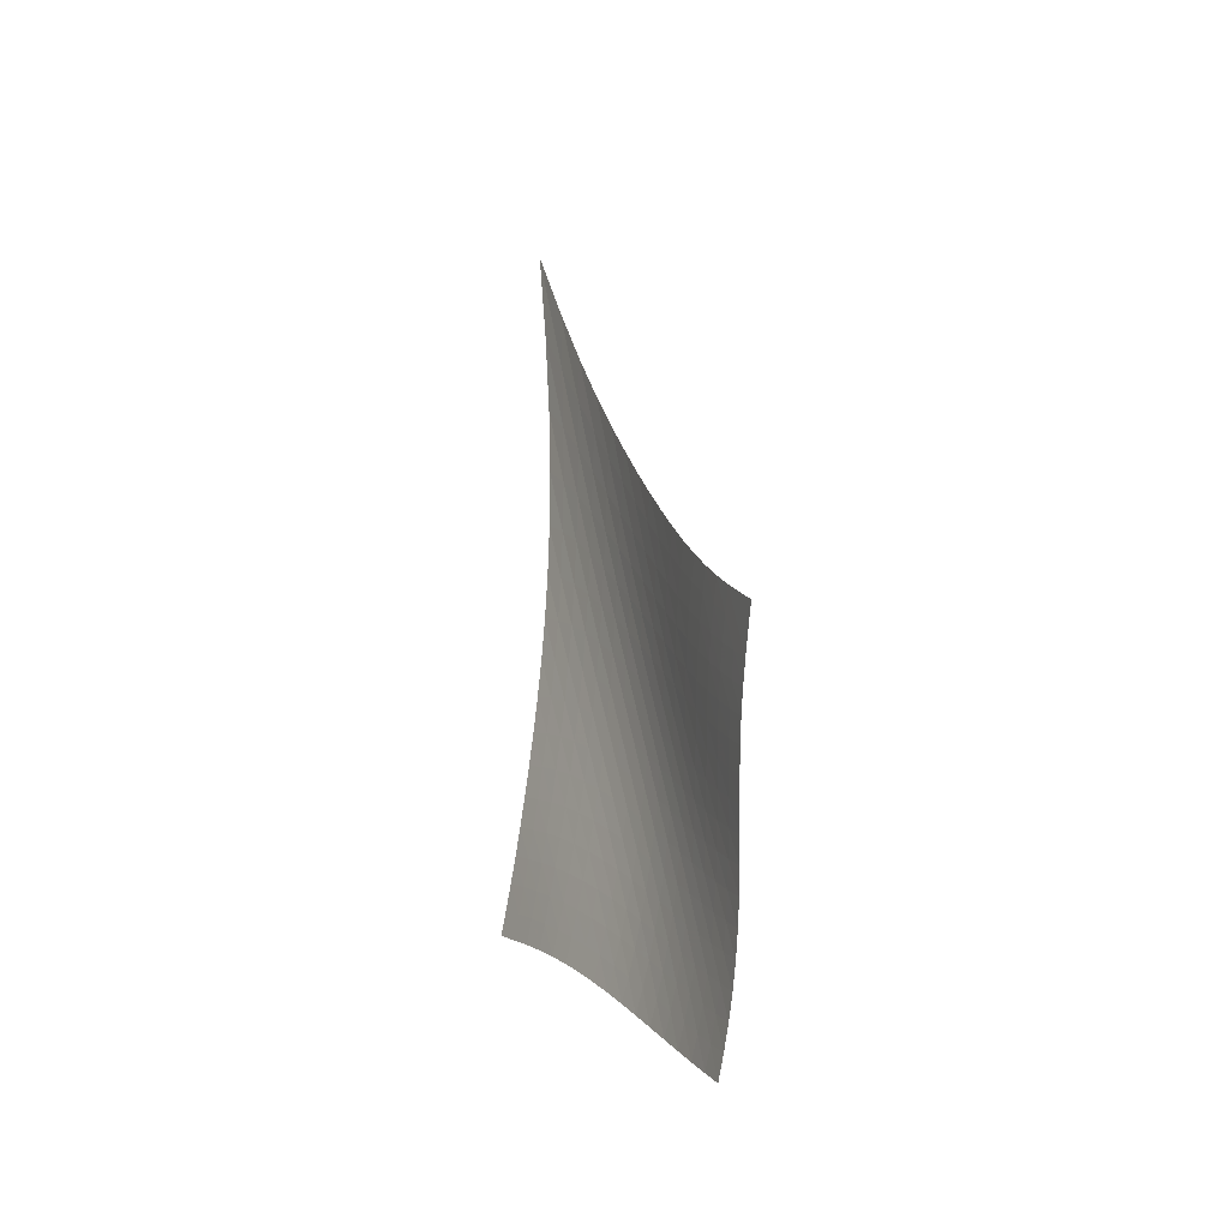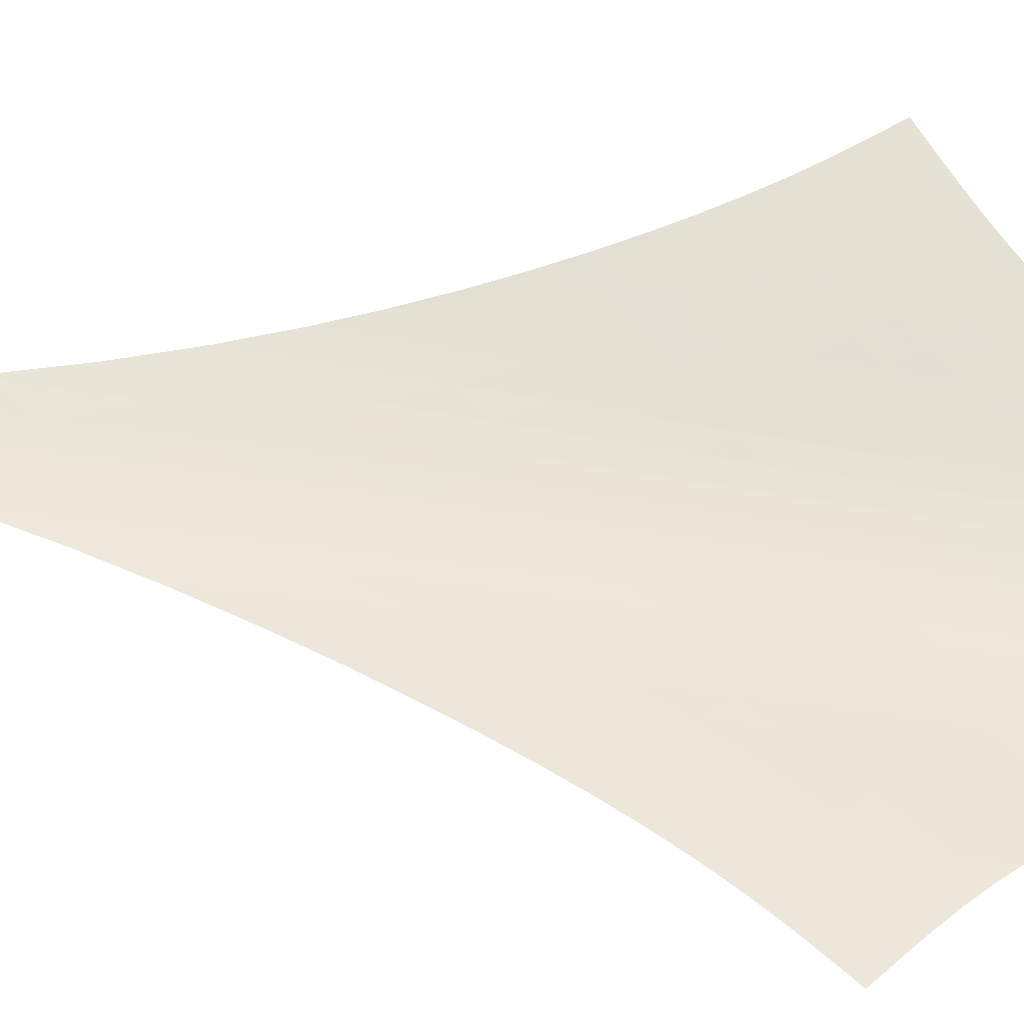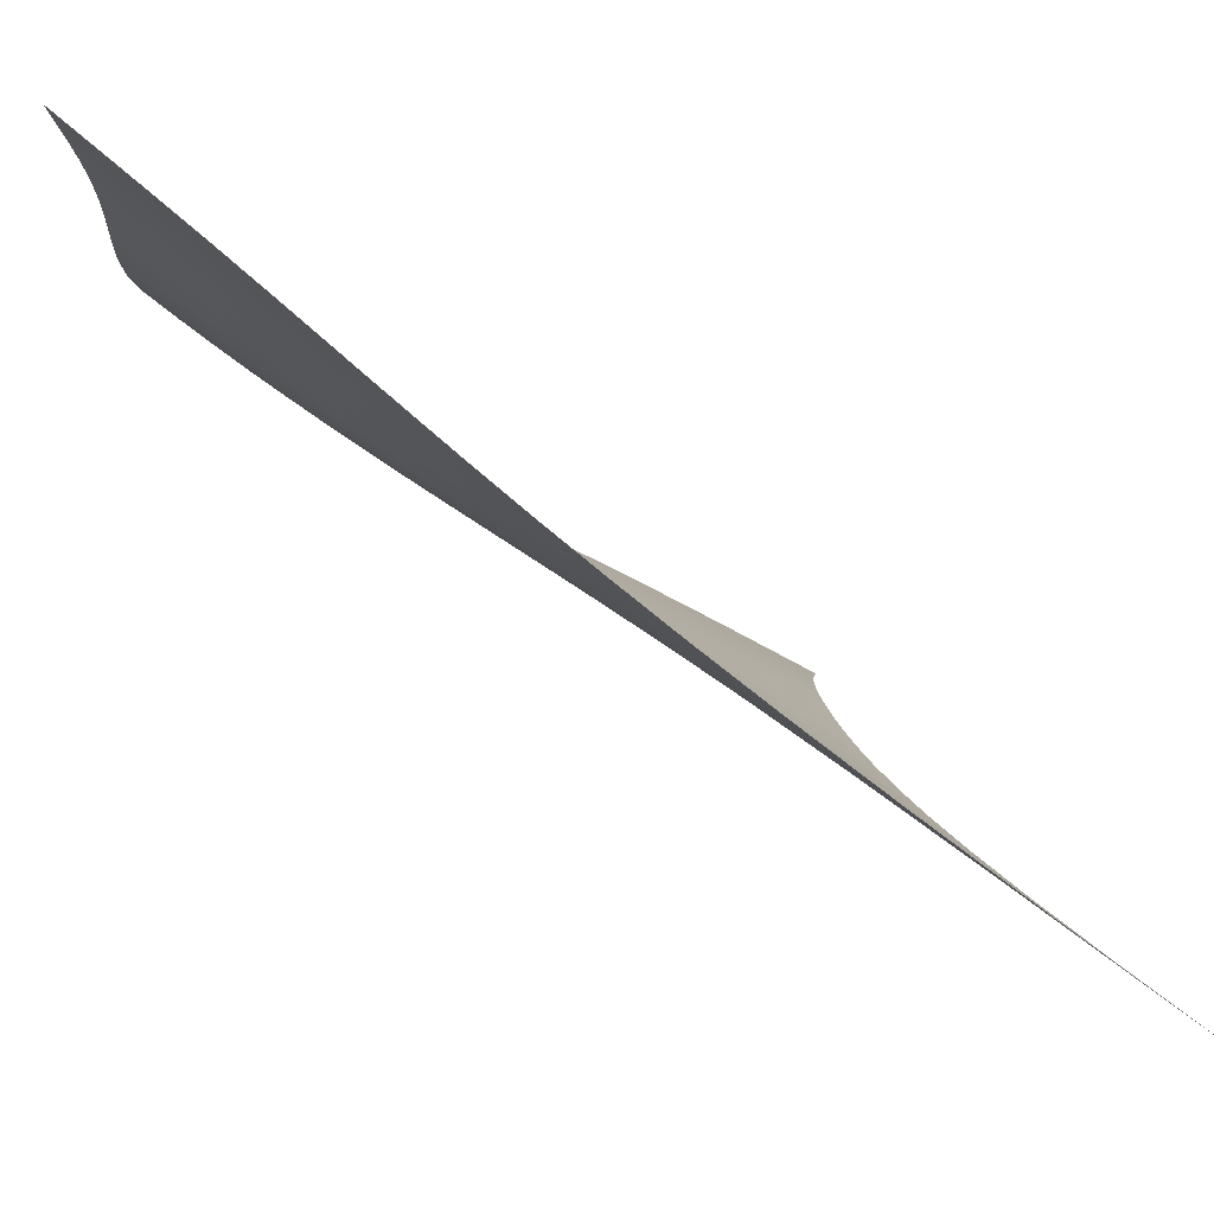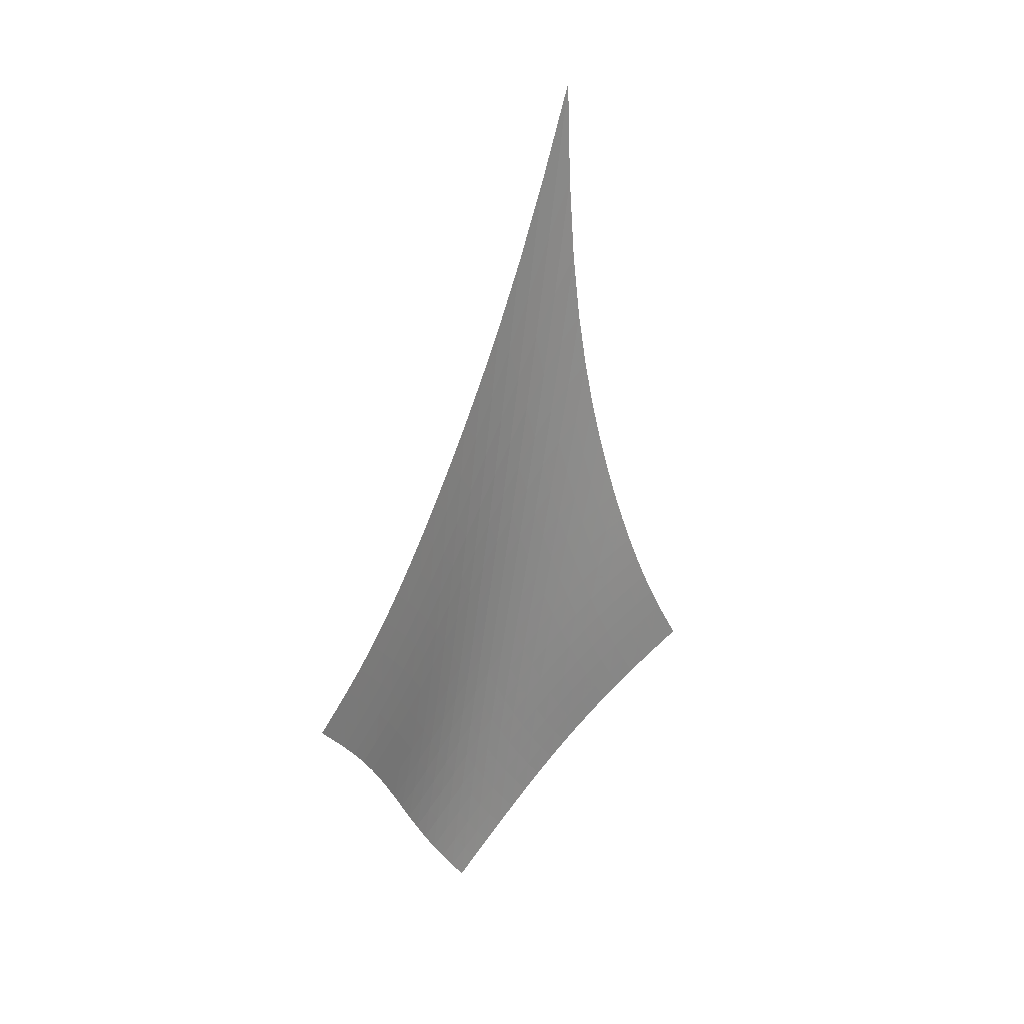
<metadata>
{"format":"obj","ext":"obj","renderer":"f3d","projection":"perspective","resolution":1024,"background":"white","views":[{"elev":-40.8,"azim":21.1,"up":"+Y"},{"elev":11.3,"azim":-82.4,"up":"+Z"},{"elev":30.9,"azim":158.7,"up":"+Z"},{"elev":13.8,"azim":-86.8,"up":"+Y"}]}
</metadata>
<code>
v -6.493 -0.06261 6.493
v 1.843 -22.16 10.76
v -10.76 -22.16 -1.843
v -2.305 -31.25 2.305
v -10.44 -21.51 -1.433
v -10.12 -20.83 -1.021
v -9.803 -20.11 -0.6078
v -9.493 -19.35 -0.1955
v -9.185 -18.52 0.2176
v -8.879 -17.62 0.6344
v -8.575 -16.66 1.059
v -8.272 -15.61 1.498
v -7.973 -14.47 1.957
v -7.68 -13.21 2.444
v -7.397 -11.81 2.965
v -7.131 -10.22 3.531
v -6.89 -8.36 4.153
v -6.691 -6.134 4.845
v -6.553 -3.39 5.624
v -5.624 -3.39 6.553
v -4.845 -6.134 6.691
v -4.153 -8.36 6.89
v -3.531 -10.22 7.131
v -2.965 -11.81 7.397
v -2.444 -13.21 7.68
v -1.957 -14.47 7.973
v -1.498 -15.61 8.272
v -1.059 -16.66 8.575
v -0.6344 -17.62 8.879
v -0.2176 -18.52 9.185
v 0.1955 -19.35 9.493
v 0.6078 -20.11 9.803
v 1.021 -20.83 10.12
v 1.433 -21.51 10.44
v 1.542 -22.64 10.18
v 1.25 -23.11 9.606
v 0.9753 -23.6 9.046
v 0.7212 -24.1 8.496
v 0.4884 -24.62 7.954
v 0.2738 -25.17 7.417
v 0.07102 -25.73 6.884
v -0.1279 -26.32 6.353
v -0.3316 -26.93 5.827
v -0.5479 -27.55 5.305
v -0.783 -28.18 4.788
v -1.041 -28.82 4.277
v -1.323 -29.44 3.771
v -1.63 -30.06 3.273
v -1.959 -30.66 2.784
v -2.784 -30.66 1.959
v -3.273 -30.06 1.63
v -3.771 -29.44 1.323
v -4.277 -28.82 1.041
v -4.788 -28.18 0.783
v -5.305 -27.55 0.5479
v -5.827 -26.93 0.3316
v -6.353 -26.32 0.1279
v -6.884 -25.73 -0.07102
v -7.417 -25.17 -0.2738
v -7.954 -24.62 -0.4884
v -8.496 -24.1 -0.7212
v -9.046 -23.6 -0.9753
v -9.606 -23.11 -1.25
v -10.18 -22.64 -1.542
v -5.834 -5.367 5.834
v -6.034 -7.439 5.126
v -6.26 -9.297 4.469
v -6.51 -10.94 3.862
v -6.78 -12.41 3.301
v -7.063 -13.74 2.779
v -7.357 -14.96 2.29
v -7.657 -16.08 1.827
v -7.962 -17.11 1.383
v -8.271 -18.07 0.9544
v -8.581 -18.97 0.5337
v -8.894 -19.8 0.1169
v -9.21 -20.58 -0.2991
v -9.53 -21.3 -0.7153
v -9.853 -21.98 -1.13
v -5.126 -7.439 6.034
v -5.38 -8.94 5.38
v -5.633 -10.43 4.754
v -5.896 -11.84 4.164
v -6.17 -13.15 3.61
v -6.455 -14.38 3.09
v -6.749 -15.53 2.599
v -7.05 -16.61 2.134
v -7.357 -17.62 1.689
v -7.668 -18.56 1.257
v -7.983 -19.45 0.8348
v -8.3 -20.28 0.4162
v -8.622 -21.05 -0.001557
v -8.947 -21.78 -0.4196
v -9.276 -22.46 -0.8367
v -4.469 -9.297 6.26
v -4.754 -10.43 5.633
v -5.026 -11.63 5.026
v -5.298 -12.83 4.446
v -5.574 -13.99 3.896
v -5.859 -15.11 3.376
v -6.152 -16.18 2.884
v -6.453 -17.21 2.417
v -6.761 -18.18 1.969
v -7.074 -19.1 1.537
v -7.392 -19.97 1.114
v -7.714 -20.79 0.6951
v -8.04 -21.55 0.2772
v -8.372 -22.27 -0.1414
v -8.709 -22.95 -0.5598
v -3.862 -10.94 6.51
v -4.164 -11.84 5.896
v -4.446 -12.83 5.298
v -4.721 -13.86 4.721
v -4.997 -14.89 4.17
v -5.279 -15.91 3.647
v -5.569 -16.9 3.151
v -5.868 -17.86 2.68
v -6.175 -18.79 2.229
v -6.488 -19.68 1.795
v -6.808 -20.53 1.371
v -7.134 -21.33 0.9522
v -7.466 -22.08 0.5345
v -7.805 -22.79 0.1157
v -8.149 -23.46 -0.3037
v -3.301 -12.41 6.78
v -3.61 -13.15 6.17
v -3.896 -13.99 5.574
v -4.17 -14.89 4.997
v -4.442 -15.81 4.442
v -4.719 -16.74 3.913
v -5.003 -17.66 3.41
v -5.297 -18.56 2.932
v -5.601 -19.45 2.476
v -5.913 -20.3 2.037
v -6.234 -21.12 1.611
v -6.563 -21.9 1.19
v -6.899 -22.64 0.7719
v -7.243 -23.34 0.3524
v -7.597 -23.99 -0.06848
v -2.779 -13.74 7.063
v -3.09 -14.38 6.455
v -3.376 -15.11 5.859
v -3.647 -15.91 5.279
v -3.913 -16.74 4.719
v -4.182 -17.59 4.182
v -4.458 -18.44 3.669
v -4.744 -19.3 3.181
v -5.042 -20.13 2.717
v -5.351 -20.95 2.271
v -5.67 -21.74 1.839
v -6 -22.5 1.415
v -6.339 -23.23 0.9944
v -6.689 -23.91 0.5727
v -7.05 -24.55 0.1493
v -2.29 -14.96 7.357
v -2.599 -15.53 6.749
v -2.884 -16.18 6.152
v -3.151 -16.9 5.569
v -3.41 -17.66 5.003
v -3.669 -18.44 4.458
v -3.935 -19.24 3.935
v -4.212 -20.04 3.436
v -4.501 -20.84 2.961
v -4.804 -21.63 2.506
v -5.12 -22.39 2.066
v -5.448 -23.13 1.635
v -5.788 -23.83 1.209
v -6.142 -24.5 0.7835
v -6.508 -25.13 0.3562
v -1.827 -16.08 7.657
v -2.134 -16.61 7.05
v -2.417 -17.21 6.453
v -2.68 -17.86 5.868
v -2.932 -18.56 5.297
v -3.181 -19.3 4.744
v -3.436 -20.04 4.212
v -3.702 -20.8 3.702
v -3.981 -21.56 3.215
v -4.276 -22.32 2.748
v -4.585 -23.05 2.298
v -4.91 -23.77 1.859
v -5.249 -24.46 1.425
v -5.603 -25.11 0.9932
v -5.972 -25.73 0.5604
v -1.383 -17.11 7.962
v -1.689 -17.62 7.357
v -1.969 -18.18 6.761
v -2.229 -18.79 6.175
v -2.476 -19.45 5.601
v -2.717 -20.13 5.042
v -2.961 -20.84 4.501
v -3.215 -21.56 3.981
v -3.482 -22.29 3.482
v -3.766 -23.01 3.003
v -4.068 -23.73 2.542
v -4.386 -24.42 2.092
v -4.721 -25.1 1.65
v -5.074 -25.74 1.21
v -5.443 -26.35 0.7703
v -0.9544 -18.07 8.271
v -1.257 -18.56 7.668
v -1.537 -19.1 7.074
v -1.795 -19.68 6.488
v -2.037 -20.3 5.913
v -2.271 -20.95 5.351
v -2.506 -21.63 4.804
v -2.748 -22.32 4.276
v -3.003 -23.01 3.766
v -3.276 -23.71 3.276
v -3.567 -24.4 2.802
v -3.878 -25.08 2.342
v -4.207 -25.74 1.889
v -4.555 -26.37 1.441
v -4.922 -26.98 0.9935
v -0.5337 -18.97 8.581
v -0.8348 -19.45 7.983
v -1.114 -19.97 7.392
v -1.371 -20.53 6.808
v -1.611 -21.12 6.234
v -1.839 -21.74 5.67
v -2.066 -22.39 5.12
v -2.298 -23.05 4.585
v -2.542 -23.73 4.068
v -2.802 -24.4 3.567
v -3.083 -25.08 3.083
v -3.384 -25.74 2.611
v -3.705 -26.39 2.148
v -4.047 -27.01 1.691
v -4.409 -27.61 1.236
v -0.1169 -19.8 8.894
v -0.4162 -20.28 8.3
v -0.6951 -20.79 7.714
v -0.9522 -21.33 7.134
v -1.19 -21.9 6.563
v -1.415 -22.5 6
v -1.635 -23.13 5.448
v -1.859 -23.77 4.91
v -2.092 -24.42 4.386
v -2.342 -25.08 3.878
v -2.611 -25.74 3.384
v -2.902 -26.4 2.902
v -3.215 -27.03 2.429
v -3.549 -27.65 1.963
v -3.904 -28.25 1.5
v 0.2991 -20.58 9.21
v 0.001557 -21.05 8.622
v -0.2772 -21.55 8.04
v -0.5345 -22.08 7.466
v -0.7719 -22.64 6.899
v -0.9944 -23.23 6.339
v -1.209 -23.83 5.788
v -1.425 -24.46 5.249
v -1.65 -25.1 4.721
v -1.889 -25.74 4.207
v -2.148 -26.39 3.705
v -2.429 -27.03 3.215
v -2.733 -27.67 2.733
v -3.059 -28.28 2.258
v -3.407 -28.87 1.789
v 0.7153 -21.3 9.53
v 0.4196 -21.78 8.947
v 0.1414 -22.27 8.372
v -0.1157 -22.79 7.805
v -0.3524 -23.34 7.243
v -0.5727 -23.91 6.689
v -0.7835 -24.5 6.142
v -0.9932 -25.11 5.603
v -1.21 -25.74 5.074
v -1.441 -26.37 4.555
v -1.691 -27.01 4.047
v -1.963 -27.65 3.549
v -2.258 -28.28 3.059
v -2.577 -28.89 2.577
v -2.917 -29.49 2.101
v 1.13 -21.98 9.853
v 0.8367 -22.46 9.276
v 0.5598 -22.95 8.709
v 0.3037 -23.46 8.149
v 0.06848 -23.99 7.597
v -0.1493 -24.55 7.05
v -0.3562 -25.13 6.508
v -0.5604 -25.73 5.972
v -0.7703 -26.35 5.443
v -0.9935 -26.98 4.922
v -1.236 -27.61 4.409
v -1.5 -28.25 3.904
v -1.789 -28.87 3.407
v -2.101 -29.49 2.917
v -2.434 -30.08 2.434
f 289 49 4
f 289 4 50
f 5 79 64
f 5 64 3
f 79 94 63
f 79 63 64
f 94 109 62
f 94 62 63
f 109 124 61
f 109 61 62
f 124 139 60
f 124 60 61
f 139 154 59
f 139 59 60
f 154 169 58
f 154 58 59
f 169 184 57
f 169 57 58
f 184 199 56
f 184 56 57
f 199 214 55
f 199 55 56
f 214 229 54
f 214 54 55
f 229 244 53
f 229 53 54
f 244 259 52
f 244 52 53
f 259 274 51
f 259 51 52
f 274 289 50
f 274 50 51
f 1 20 65
f 1 65 19
f 19 65 66
f 19 66 18
f 18 66 67
f 18 67 17
f 17 67 68
f 17 68 16
f 16 68 69
f 16 69 15
f 15 69 70
f 15 70 14
f 14 70 71
f 14 71 13
f 13 71 72
f 13 72 12
f 12 72 73
f 12 73 11
f 11 73 74
f 11 74 10
f 10 74 75
f 10 75 9
f 9 75 76
f 9 76 8
f 8 76 77
f 8 77 7
f 7 77 78
f 7 78 6
f 6 78 79
f 6 79 5
f 20 21 80
f 20 80 65
f 65 80 81
f 65 81 66
f 66 81 82
f 66 82 67
f 67 82 83
f 67 83 68
f 68 83 84
f 68 84 69
f 69 84 85
f 69 85 70
f 70 85 86
f 70 86 71
f 71 86 87
f 71 87 72
f 72 87 88
f 72 88 73
f 73 88 89
f 73 89 74
f 74 89 90
f 74 90 75
f 75 90 91
f 75 91 76
f 76 91 92
f 76 92 77
f 77 92 93
f 77 93 78
f 78 93 94
f 78 94 79
f 21 22 95
f 21 95 80
f 80 95 96
f 80 96 81
f 81 96 97
f 81 97 82
f 82 97 98
f 82 98 83
f 83 98 99
f 83 99 84
f 84 99 100
f 84 100 85
f 85 100 101
f 85 101 86
f 86 101 102
f 86 102 87
f 87 102 103
f 87 103 88
f 88 103 104
f 88 104 89
f 89 104 105
f 89 105 90
f 90 105 106
f 90 106 91
f 91 106 107
f 91 107 92
f 92 107 108
f 92 108 93
f 93 108 109
f 93 109 94
f 22 23 110
f 22 110 95
f 95 110 111
f 95 111 96
f 96 111 112
f 96 112 97
f 97 112 113
f 97 113 98
f 98 113 114
f 98 114 99
f 99 114 115
f 99 115 100
f 100 115 116
f 100 116 101
f 101 116 117
f 101 117 102
f 102 117 118
f 102 118 103
f 103 118 119
f 103 119 104
f 104 119 120
f 104 120 105
f 105 120 121
f 105 121 106
f 106 121 122
f 106 122 107
f 107 122 123
f 107 123 108
f 108 123 124
f 108 124 109
f 23 24 125
f 23 125 110
f 110 125 126
f 110 126 111
f 111 126 127
f 111 127 112
f 112 127 128
f 112 128 113
f 113 128 129
f 113 129 114
f 114 129 130
f 114 130 115
f 115 130 131
f 115 131 116
f 116 131 132
f 116 132 117
f 117 132 133
f 117 133 118
f 118 133 134
f 118 134 119
f 119 134 135
f 119 135 120
f 120 135 136
f 120 136 121
f 121 136 137
f 121 137 122
f 122 137 138
f 122 138 123
f 123 138 139
f 123 139 124
f 24 25 140
f 24 140 125
f 125 140 141
f 125 141 126
f 126 141 142
f 126 142 127
f 127 142 143
f 127 143 128
f 128 143 144
f 128 144 129
f 129 144 145
f 129 145 130
f 130 145 146
f 130 146 131
f 131 146 147
f 131 147 132
f 132 147 148
f 132 148 133
f 133 148 149
f 133 149 134
f 134 149 150
f 134 150 135
f 135 150 151
f 135 151 136
f 136 151 152
f 136 152 137
f 137 152 153
f 137 153 138
f 138 153 154
f 138 154 139
f 25 26 155
f 25 155 140
f 140 155 156
f 140 156 141
f 141 156 157
f 141 157 142
f 142 157 158
f 142 158 143
f 143 158 159
f 143 159 144
f 144 159 160
f 144 160 145
f 145 160 161
f 145 161 146
f 146 161 162
f 146 162 147
f 147 162 163
f 147 163 148
f 148 163 164
f 148 164 149
f 149 164 165
f 149 165 150
f 150 165 166
f 150 166 151
f 151 166 167
f 151 167 152
f 152 167 168
f 152 168 153
f 153 168 169
f 153 169 154
f 26 27 170
f 26 170 155
f 155 170 171
f 155 171 156
f 156 171 172
f 156 172 157
f 157 172 173
f 157 173 158
f 158 173 174
f 158 174 159
f 159 174 175
f 159 175 160
f 160 175 176
f 160 176 161
f 161 176 177
f 161 177 162
f 162 177 178
f 162 178 163
f 163 178 179
f 163 179 164
f 164 179 180
f 164 180 165
f 165 180 181
f 165 181 166
f 166 181 182
f 166 182 167
f 167 182 183
f 167 183 168
f 168 183 184
f 168 184 169
f 27 28 185
f 27 185 170
f 170 185 186
f 170 186 171
f 171 186 187
f 171 187 172
f 172 187 188
f 172 188 173
f 173 188 189
f 173 189 174
f 174 189 190
f 174 190 175
f 175 190 191
f 175 191 176
f 176 191 192
f 176 192 177
f 177 192 193
f 177 193 178
f 178 193 194
f 178 194 179
f 179 194 195
f 179 195 180
f 180 195 196
f 180 196 181
f 181 196 197
f 181 197 182
f 182 197 198
f 182 198 183
f 183 198 199
f 183 199 184
f 28 29 200
f 28 200 185
f 185 200 201
f 185 201 186
f 186 201 202
f 186 202 187
f 187 202 203
f 187 203 188
f 188 203 204
f 188 204 189
f 189 204 205
f 189 205 190
f 190 205 206
f 190 206 191
f 191 206 207
f 191 207 192
f 192 207 208
f 192 208 193
f 193 208 209
f 193 209 194
f 194 209 210
f 194 210 195
f 195 210 211
f 195 211 196
f 196 211 212
f 196 212 197
f 197 212 213
f 197 213 198
f 198 213 214
f 198 214 199
f 29 30 215
f 29 215 200
f 200 215 216
f 200 216 201
f 201 216 217
f 201 217 202
f 202 217 218
f 202 218 203
f 203 218 219
f 203 219 204
f 204 219 220
f 204 220 205
f 205 220 221
f 205 221 206
f 206 221 222
f 206 222 207
f 207 222 223
f 207 223 208
f 208 223 224
f 208 224 209
f 209 224 225
f 209 225 210
f 210 225 226
f 210 226 211
f 211 226 227
f 211 227 212
f 212 227 228
f 212 228 213
f 213 228 229
f 213 229 214
f 30 31 230
f 30 230 215
f 215 230 231
f 215 231 216
f 216 231 232
f 216 232 217
f 217 232 233
f 217 233 218
f 218 233 234
f 218 234 219
f 219 234 235
f 219 235 220
f 220 235 236
f 220 236 221
f 221 236 237
f 221 237 222
f 222 237 238
f 222 238 223
f 223 238 239
f 223 239 224
f 224 239 240
f 224 240 225
f 225 240 241
f 225 241 226
f 226 241 242
f 226 242 227
f 227 242 243
f 227 243 228
f 228 243 244
f 228 244 229
f 31 32 245
f 31 245 230
f 230 245 246
f 230 246 231
f 231 246 247
f 231 247 232
f 232 247 248
f 232 248 233
f 233 248 249
f 233 249 234
f 234 249 250
f 234 250 235
f 235 250 251
f 235 251 236
f 236 251 252
f 236 252 237
f 237 252 253
f 237 253 238
f 238 253 254
f 238 254 239
f 239 254 255
f 239 255 240
f 240 255 256
f 240 256 241
f 241 256 257
f 241 257 242
f 242 257 258
f 242 258 243
f 243 258 259
f 243 259 244
f 32 33 260
f 32 260 245
f 245 260 261
f 245 261 246
f 246 261 262
f 246 262 247
f 247 262 263
f 247 263 248
f 248 263 264
f 248 264 249
f 249 264 265
f 249 265 250
f 250 265 266
f 250 266 251
f 251 266 267
f 251 267 252
f 252 267 268
f 252 268 253
f 253 268 269
f 253 269 254
f 254 269 270
f 254 270 255
f 255 270 271
f 255 271 256
f 256 271 272
f 256 272 257
f 257 272 273
f 257 273 258
f 258 273 274
f 258 274 259
f 33 34 275
f 33 275 260
f 260 275 276
f 260 276 261
f 261 276 277
f 261 277 262
f 262 277 278
f 262 278 263
f 263 278 279
f 263 279 264
f 264 279 280
f 264 280 265
f 265 280 281
f 265 281 266
f 266 281 282
f 266 282 267
f 267 282 283
f 267 283 268
f 268 283 284
f 268 284 269
f 269 284 285
f 269 285 270
f 270 285 286
f 270 286 271
f 271 286 287
f 271 287 272
f 272 287 288
f 272 288 273
f 273 288 289
f 273 289 274
f 34 2 35
f 34 35 275
f 275 35 36
f 275 36 276
f 276 36 37
f 276 37 277
f 277 37 38
f 277 38 278
f 278 38 39
f 278 39 279
f 279 39 40
f 279 40 280
f 280 40 41
f 280 41 281
f 281 41 42
f 281 42 282
f 282 42 43
f 282 43 283
f 283 43 44
f 283 44 284
f 284 44 45
f 284 45 285
f 285 45 46
f 285 46 286
f 286 46 47
f 286 47 287
f 287 47 48
f 287 48 288
f 288 48 49
f 288 49 289

</code>
